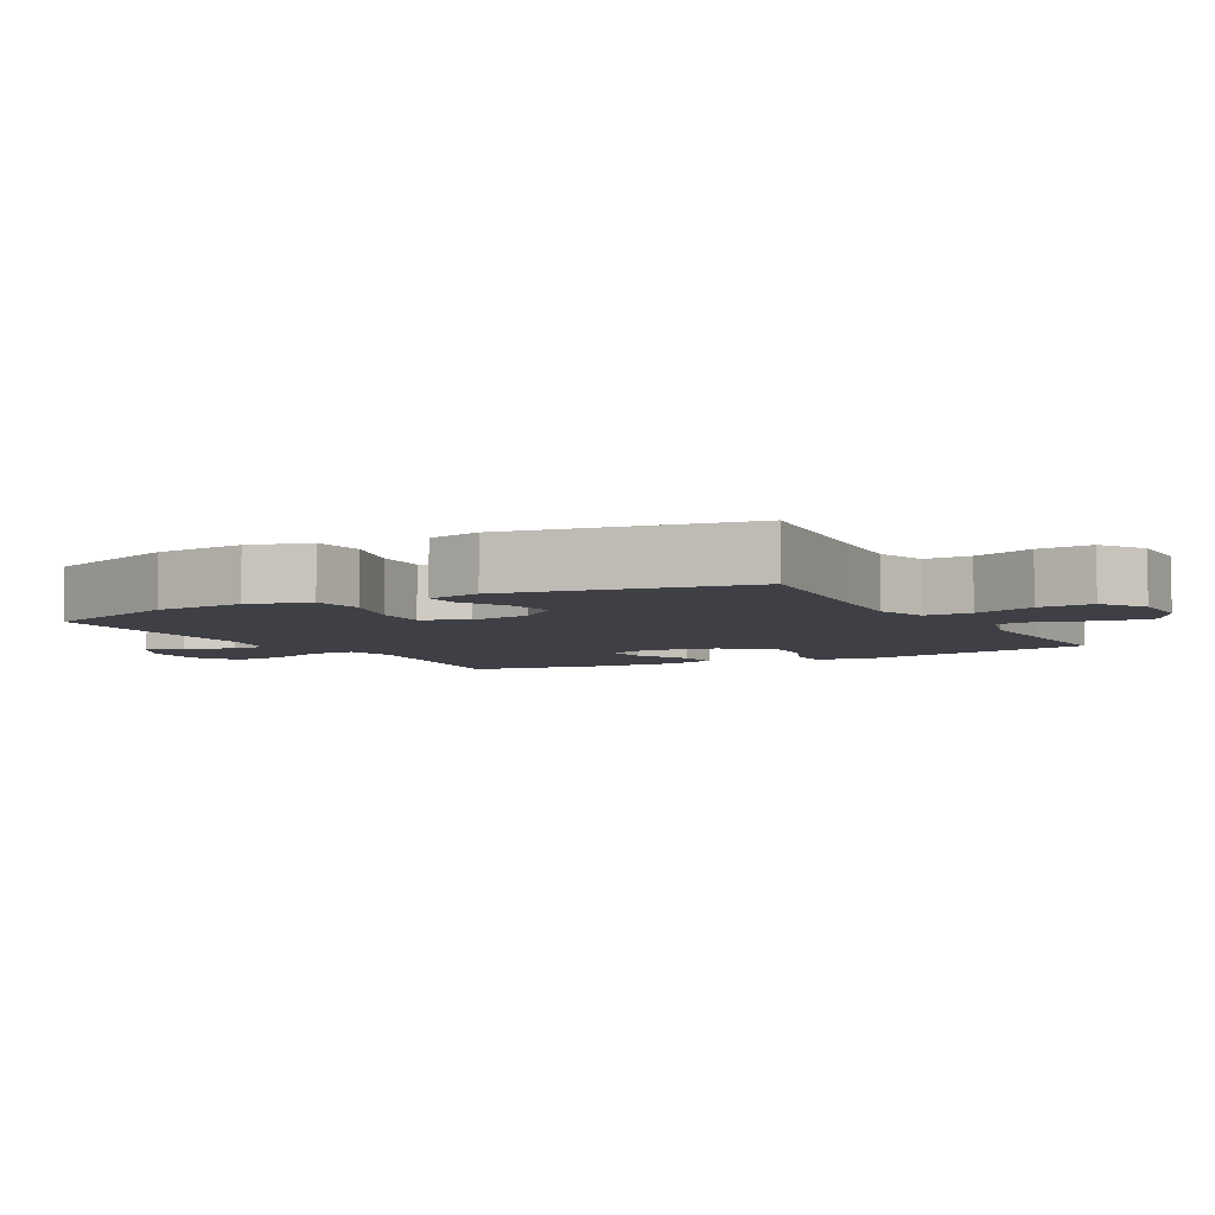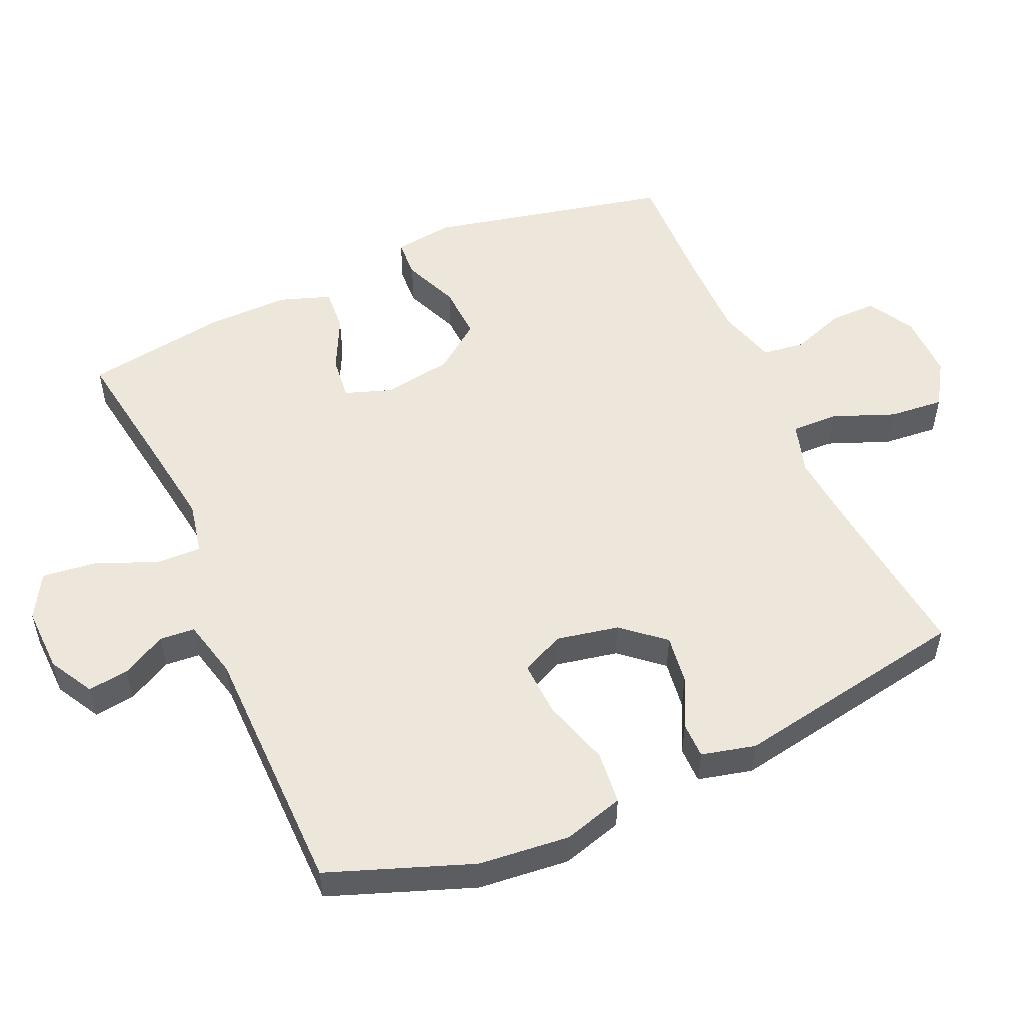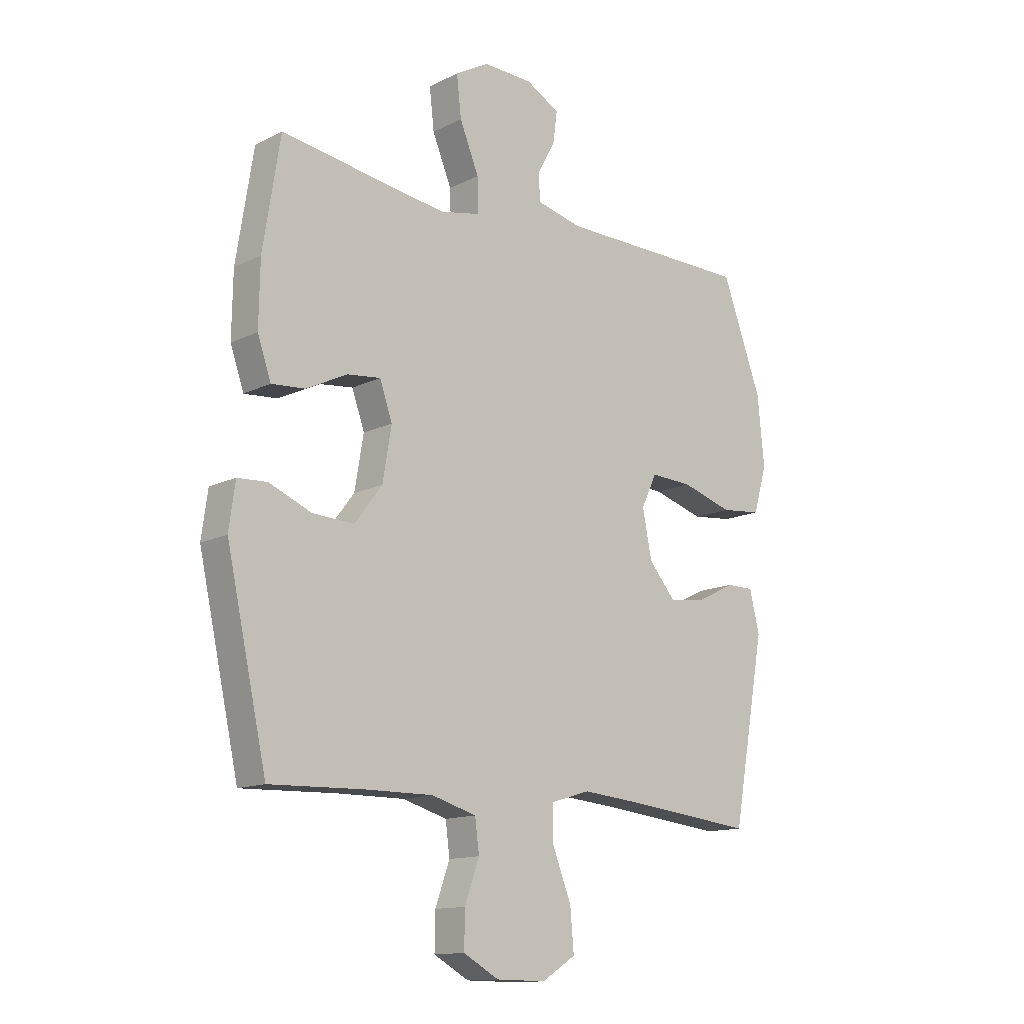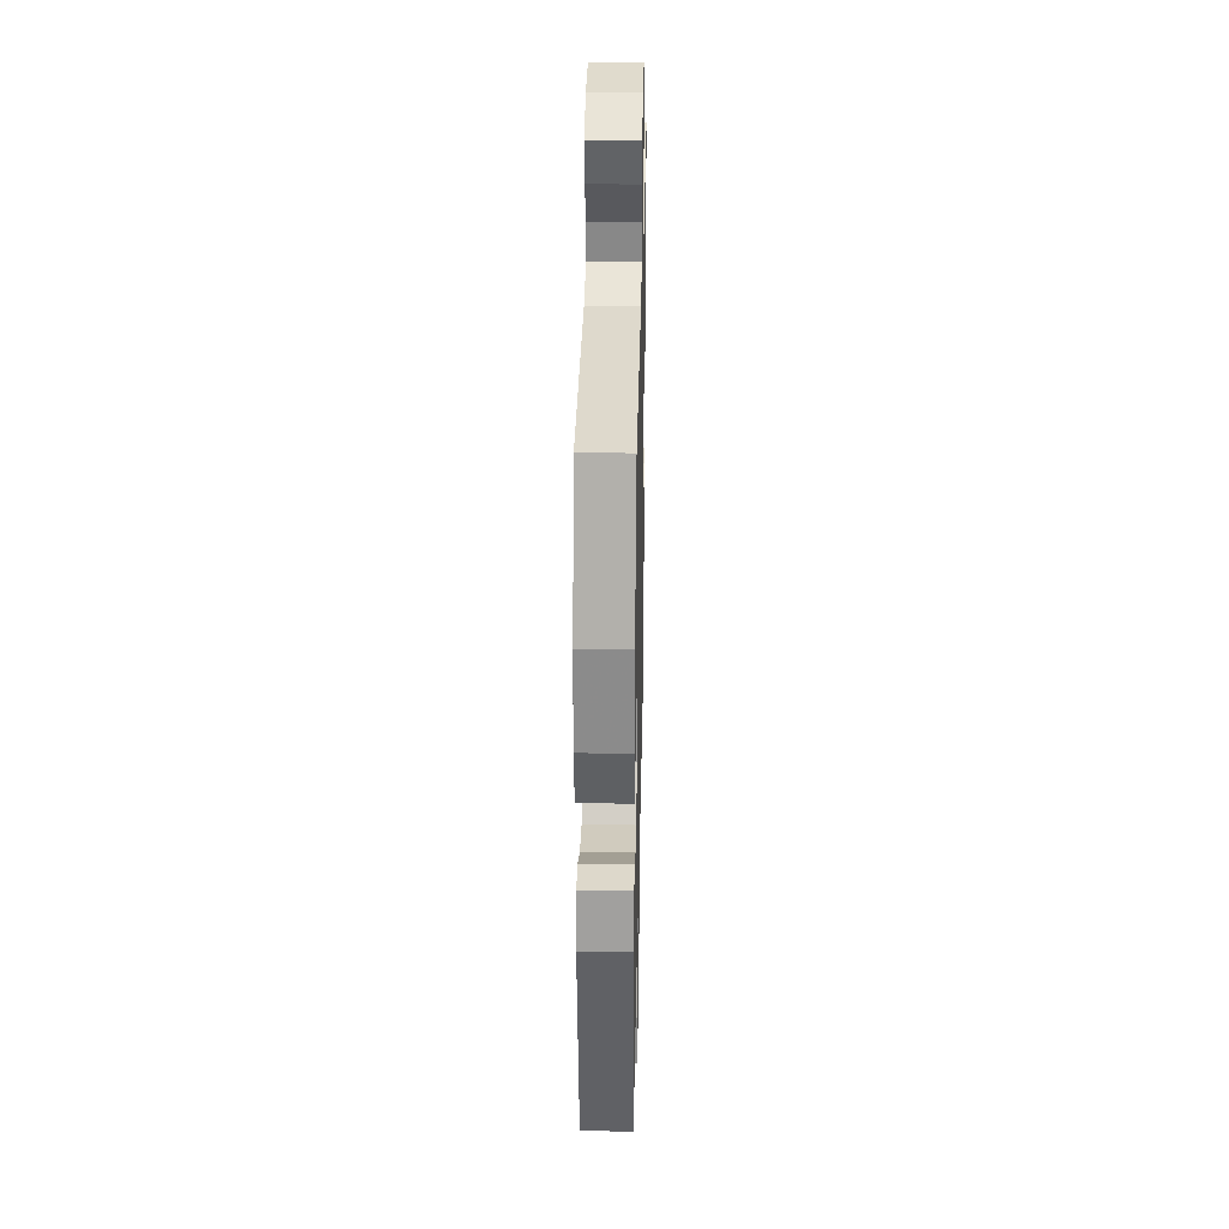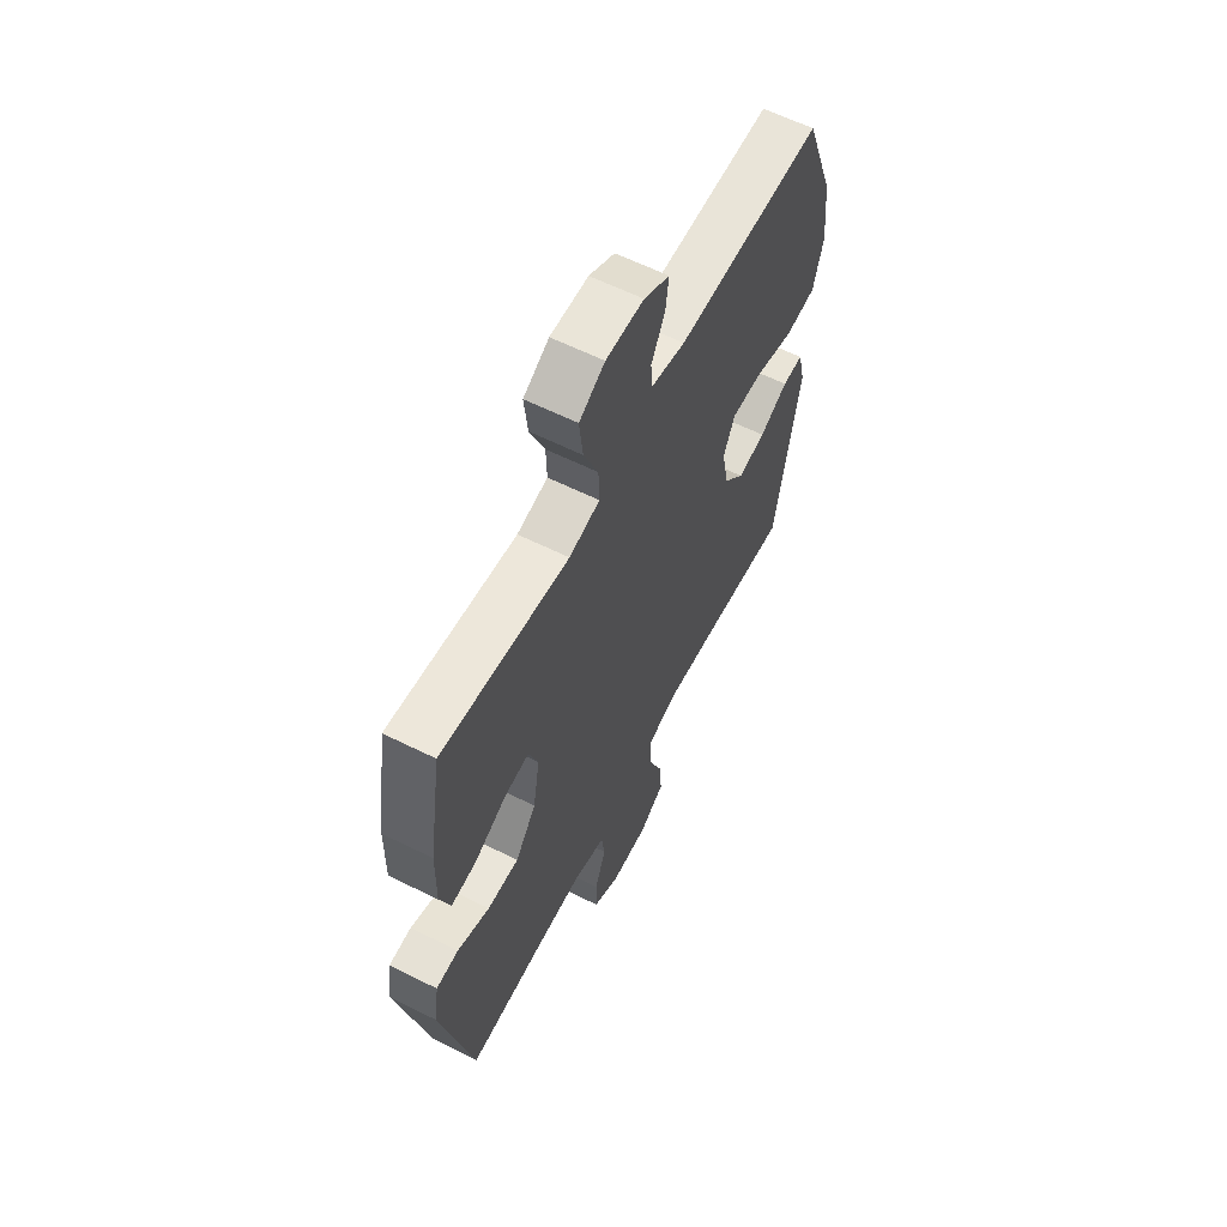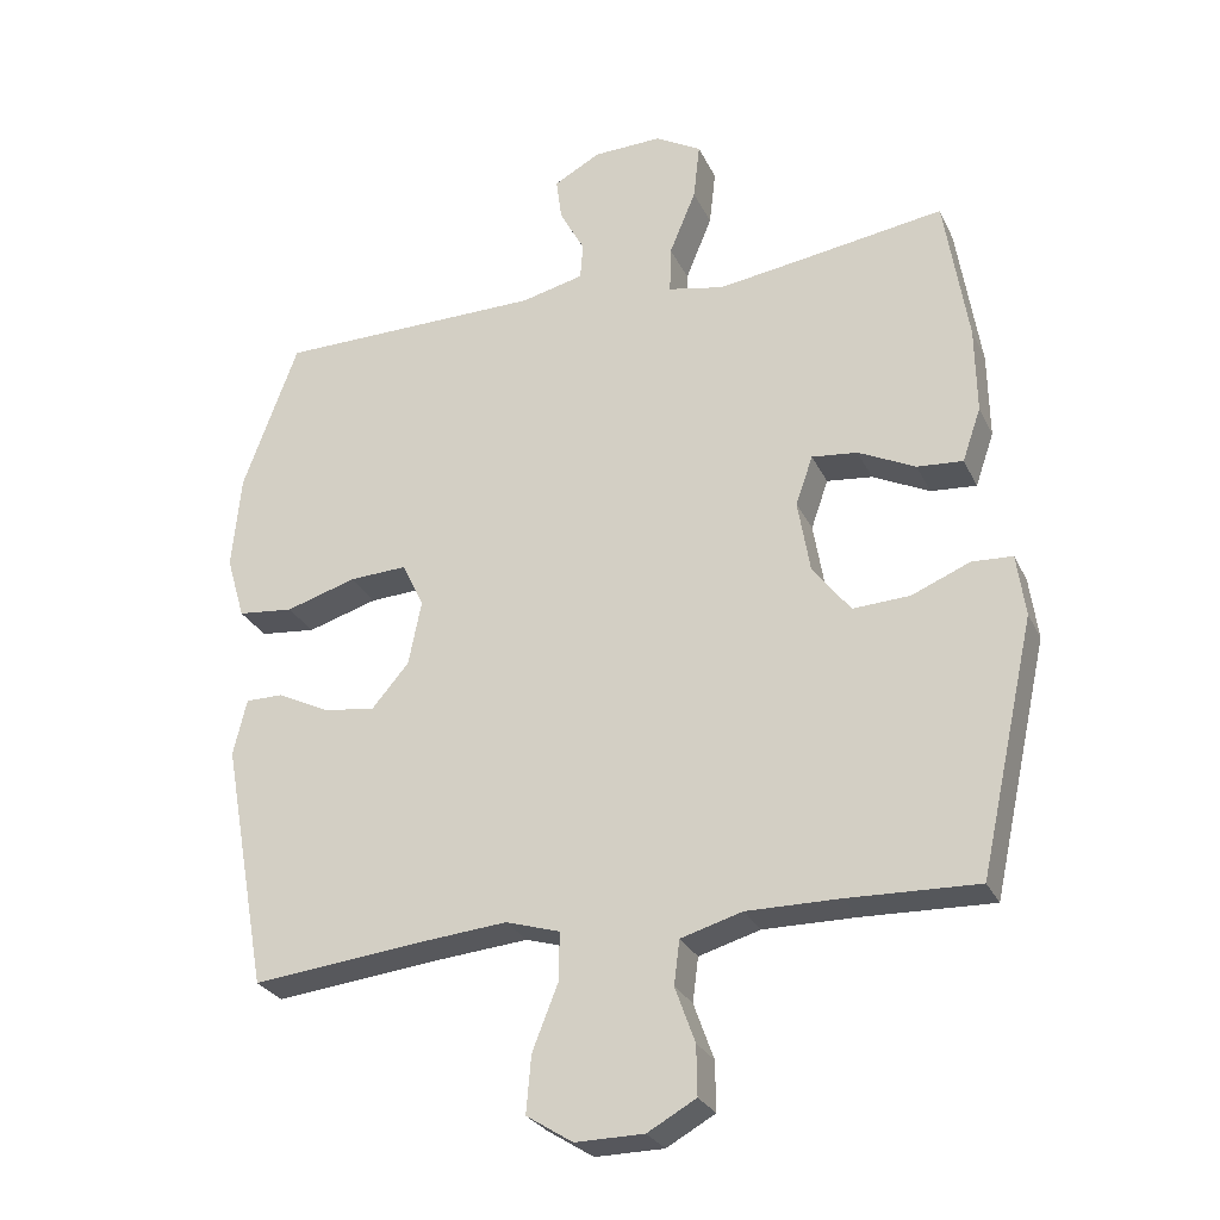
<metadata>
{"format":"obj","ext":"obj","renderer":"f3d","projection":"perspective","resolution":1024,"background":"white","views":[{"elev":-5.2,"azim":118.8,"up":"+Y"},{"elev":52.8,"azim":66.1,"up":"+Y"},{"elev":-13.4,"azim":-42.0,"up":"+Z"},{"elev":31.5,"azim":91.2,"up":"+Z"},{"elev":61.2,"azim":-63.1,"up":"+Z"},{"elev":-27.3,"azim":-158.7,"up":"+Z"}]}
</metadata>
<code>
v 0.5 0.07 -0.5
v 0.26 0.07 -0.474
v 0.138 0.07 -0.463
v 0.062 0.07 -0.486
v 0.063 0.07 -0.554
v 0.099 0.07 -0.645
v 0.106 0.07 -0.725
v 0.041 0.07 -0.766
v -0.055 0.07 -0.765
v -0.123 0.07 -0.727
v -0.122 0.07 -0.658
v -0.094 0.07 -0.58
v -0.102 0.07 -0.518
v -0.188 0.07 -0.493
v -0.318 0.07 -0.494
v -0.5 0.07 -0.5
v -0.578 0.07 -0.146
v -0.566 0.07 -0.059
v -0.509 0.07 -0.056
v -0.427 0.07 -0.09
v -0.347 0.07 -0.094
v -0.294 0.07 -0.024
v -0.277 0.07 0.077
v -0.301 0.07 0.146
v -0.365 0.07 0.139
v -0.445 0.07 0.1
v -0.509 0.07 0.095
v -0.535 0.07 0.17
v -0.533 0.07 0.291
v -0.5 0.07 0.5
v -0.302 0.07 0.47
v -0.178 0.07 0.452
v -0.1 0.07 0.468
v -0.102 0.07 0.534
v -0.139 0.07 0.624
v -0.148 0.07 0.703
v -0.083 0.07 0.74
v 0.013 0.07 0.737
v 0.078 0.07 0.701
v 0.07 0.07 0.641
v 0.035 0.07 0.576
v 0.039 0.07 0.525
v 0.126 0.07 0.504
v 0.5 0.07 0.5
v 0.577 0.07 0.291
v 0.59 0.07 0.158
v 0.564 0.07 0.069
v 0.486 0.07 0.061
v 0.387 0.07 0.091
v 0.306 0.07 0.095
v 0.276 0.07 0.032
v 0.294 0.07 -0.059
v 0.346 0.07 -0.12
v 0.418 0.07 -0.11
v 0.491 0.07 -0.074
v 0.544 0.07 -0.074
v 0.563 0.07 -0.153
v 0.5 0 -0.5
v 0.26 0 -0.474
v 0.138 0 -0.463
v 0.062 0 -0.486
v 0.063 0 -0.554
v 0.099 0 -0.645
v 0.106 0 -0.725
v 0.041 0 -0.766
v -0.055 0 -0.765
v -0.123 0 -0.727
v -0.122 0 -0.658
v -0.094 0 -0.58
v -0.102 0 -0.518
v -0.188 0 -0.493
v -0.318 0 -0.494
v -0.5 0 -0.5
v -0.578 0 -0.146
v -0.566 0 -0.059
v -0.509 0 -0.056
v -0.427 0 -0.09
v -0.347 0 -0.094
v -0.294 0 -0.024
v -0.277 0 0.077
v -0.301 0 0.146
v -0.365 0 0.139
v -0.445 0 0.1
v -0.509 0 0.095
v -0.535 0 0.17
v -0.533 0 0.291
v -0.5 0 0.5
v -0.302 0 0.47
v -0.178 0 0.452
v -0.1 0 0.468
v -0.102 0 0.534
v -0.139 0 0.624
v -0.148 0 0.703
v -0.083 0 0.74
v 0.013 0 0.737
v 0.078 0 0.701
v 0.07 0 0.641
v 0.035 0 0.576
v 0.039 0 0.525
v 0.126 0 0.504
v 0.5 0 0.5
v 0.577 0 0.291
v 0.59 0 0.158
v 0.564 0 0.069
v 0.486 0 0.061
v 0.387 0 0.091
v 0.306 0 0.095
v 0.276 0 0.032
v 0.294 0 -0.059
v 0.346 0 -0.12
v 0.418 0 -0.11
v 0.491 0 -0.074
v 0.544 0 -0.074
v 0.563 0 -0.153
f 57 1 2
f 56 57 2
f 55 56 2
f 54 55 2
f 53 54 2 3
f 52 53 3 4
f 51 52 4
f 47 48 49
f 46 47 49
f 45 46 49
f 44 45 49
f 43 44 49
f 42 43 49 50
f 39 40 41
f 38 39 41
f 37 38 41
f 36 37 41
f 35 36 41
f 34 35 41
f 33 34 41 42
f 29 30 31
f 28 29 31
f 27 28 31
f 26 27 31
f 25 26 31
f 24 25 31 32
f 23 24 32 33
f 18 19 20
f 17 18 20
f 16 17 20
f 15 16 20
f 14 15 20 21
f 13 14 21 22
f 10 11 12
f 9 10 12
f 8 9 12
f 7 8 12
f 6 7 12
f 5 6 12
f 4 5 12 13
f 23 33 42
f 22 23 42
f 13 22 42
f 4 13 42
f 51 4 42
f 42 50 51
f 59 58 114
f 59 114 113
f 59 113 112
f 59 112 111
f 60 59 111 110
f 61 60 110 109
f 61 109 108
f 106 105 104
f 106 104 103
f 106 103 102
f 106 102 101
f 106 101 100
f 107 106 100 99
f 98 97 96
f 98 96 95
f 98 95 94
f 98 94 93
f 98 93 92
f 98 92 91
f 99 98 91 90
f 88 87 86
f 88 86 85
f 88 85 84
f 88 84 83
f 88 83 82
f 89 88 82 81
f 90 89 81 80
f 77 76 75
f 77 75 74
f 77 74 73
f 77 73 72
f 78 77 72 71
f 79 78 71 70
f 69 68 67
f 69 67 66
f 69 66 65
f 69 65 64
f 69 64 63
f 69 63 62
f 70 69 62 61
f 99 90 80
f 99 80 79
f 99 79 70
f 99 70 61
f 99 61 108
f 108 107 99
f 1 58 59 2
f 2 59 60 3
f 3 60 61 4
f 4 61 62 5
f 5 62 63 6
f 6 63 64 7
f 7 64 65 8
f 8 65 66 9
f 9 66 67 10
f 10 67 68 11
f 11 68 69 12
f 12 69 70 13
f 13 70 71 14
f 14 71 72 15
f 15 72 73 16
f 16 73 74 17
f 17 74 75 18
f 18 75 76 19
f 19 76 77 20
f 20 77 78 21
f 21 78 79 22
f 22 79 80 23
f 23 80 81 24
f 24 81 82 25
f 25 82 83 26
f 26 83 84 27
f 27 84 85 28
f 28 85 86 29
f 29 86 87 30
f 30 87 88 31
f 31 88 89 32
f 32 89 90 33
f 33 90 91 34
f 34 91 92 35
f 35 92 93 36
f 36 93 94 37
f 37 94 95 38
f 38 95 96 39
f 39 96 97 40
f 40 97 98 41
f 41 98 99 42
f 42 99 100 43
f 43 100 101 44
f 44 101 102 45
f 45 102 103 46
f 46 103 104 47
f 47 104 105 48
f 48 105 106 49
f 49 106 107 50
f 50 107 108 51
f 51 108 109 52
f 52 109 110 53
f 53 110 111 54
f 54 111 112 55
f 55 112 113 56
f 56 113 114 57
f 57 114 58 1

</code>
